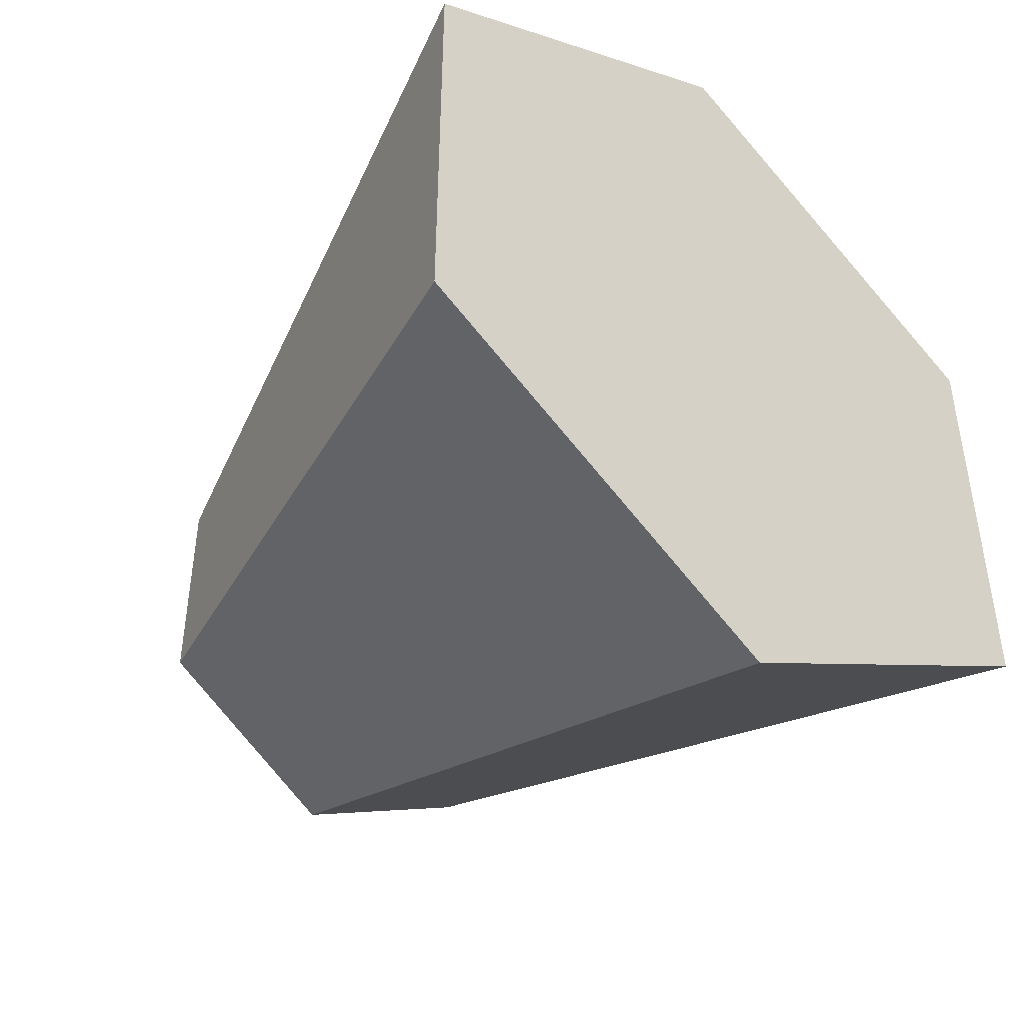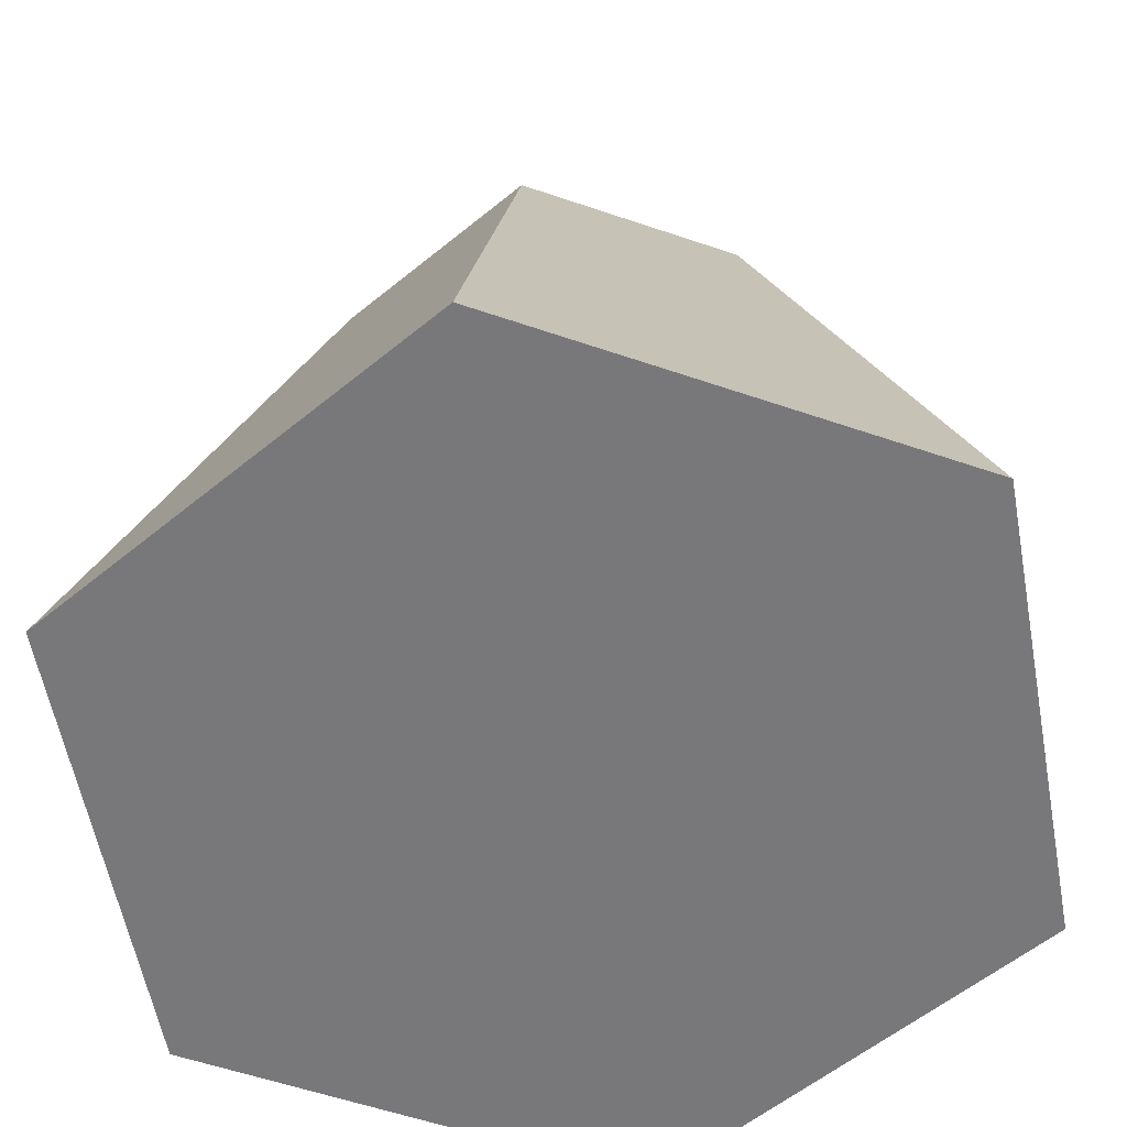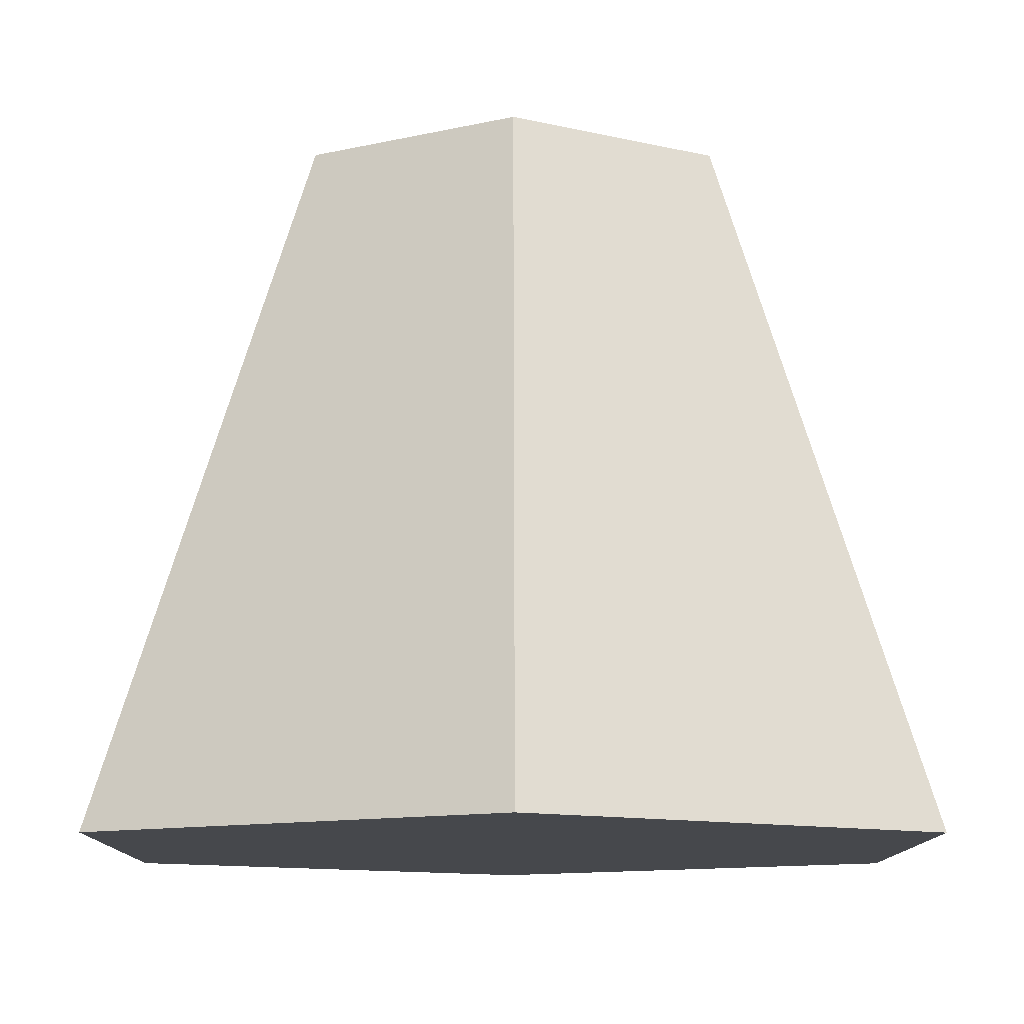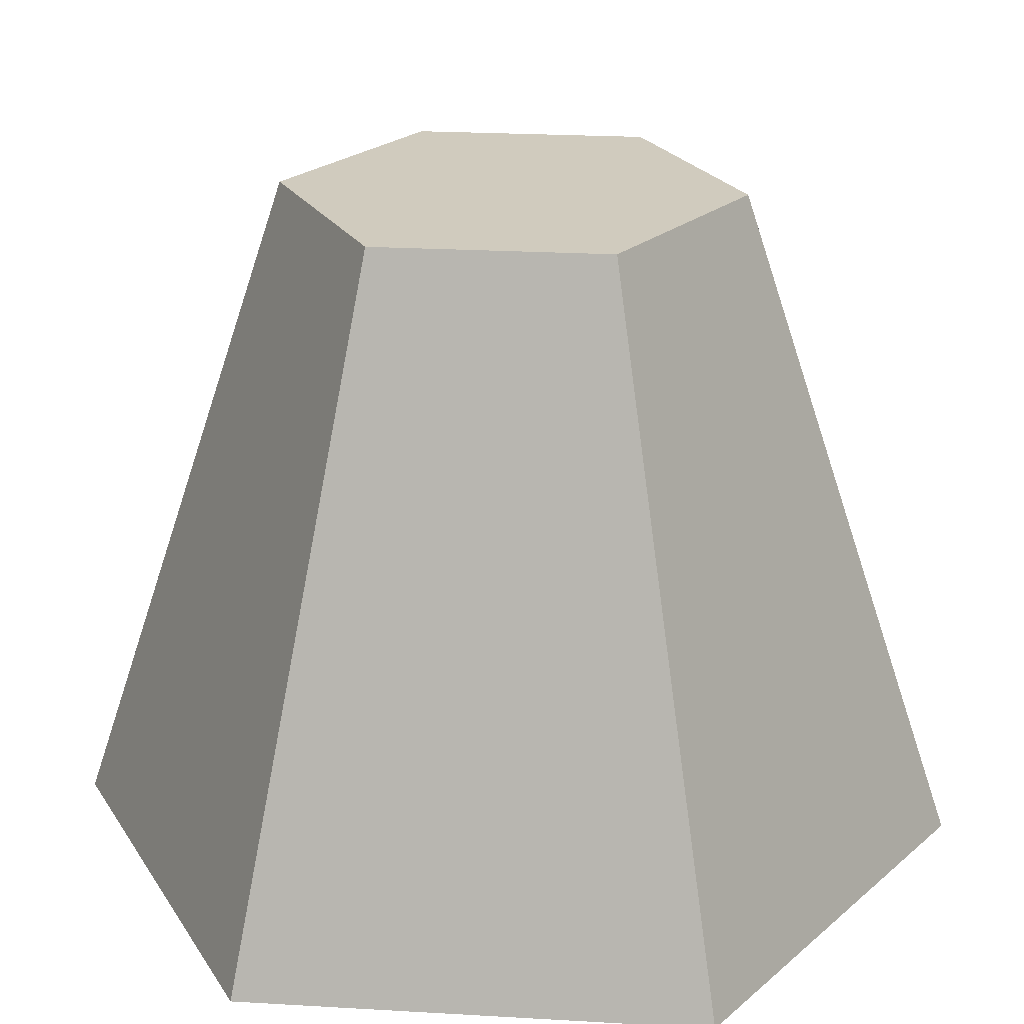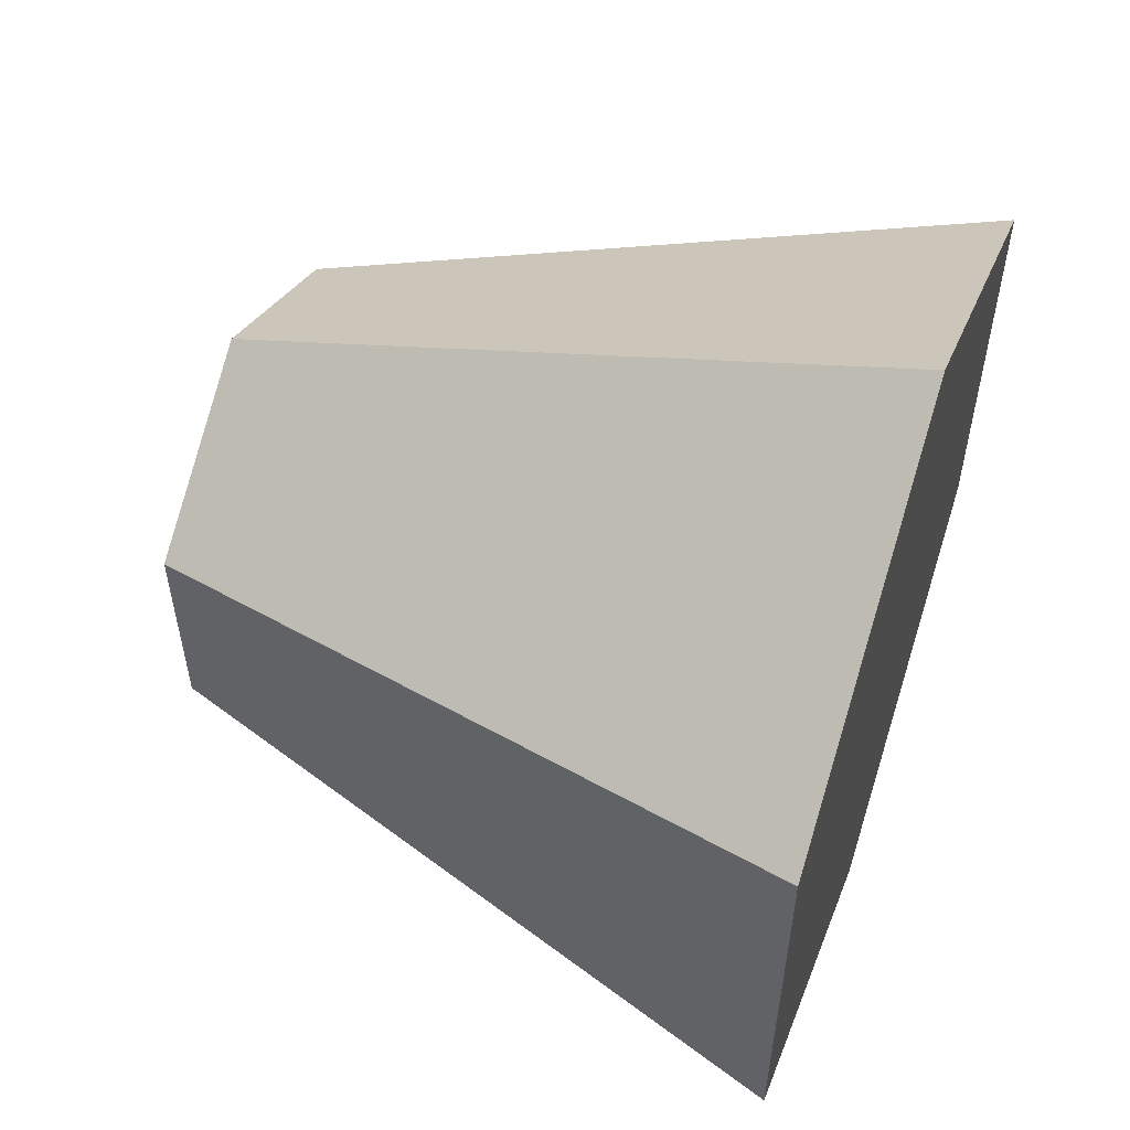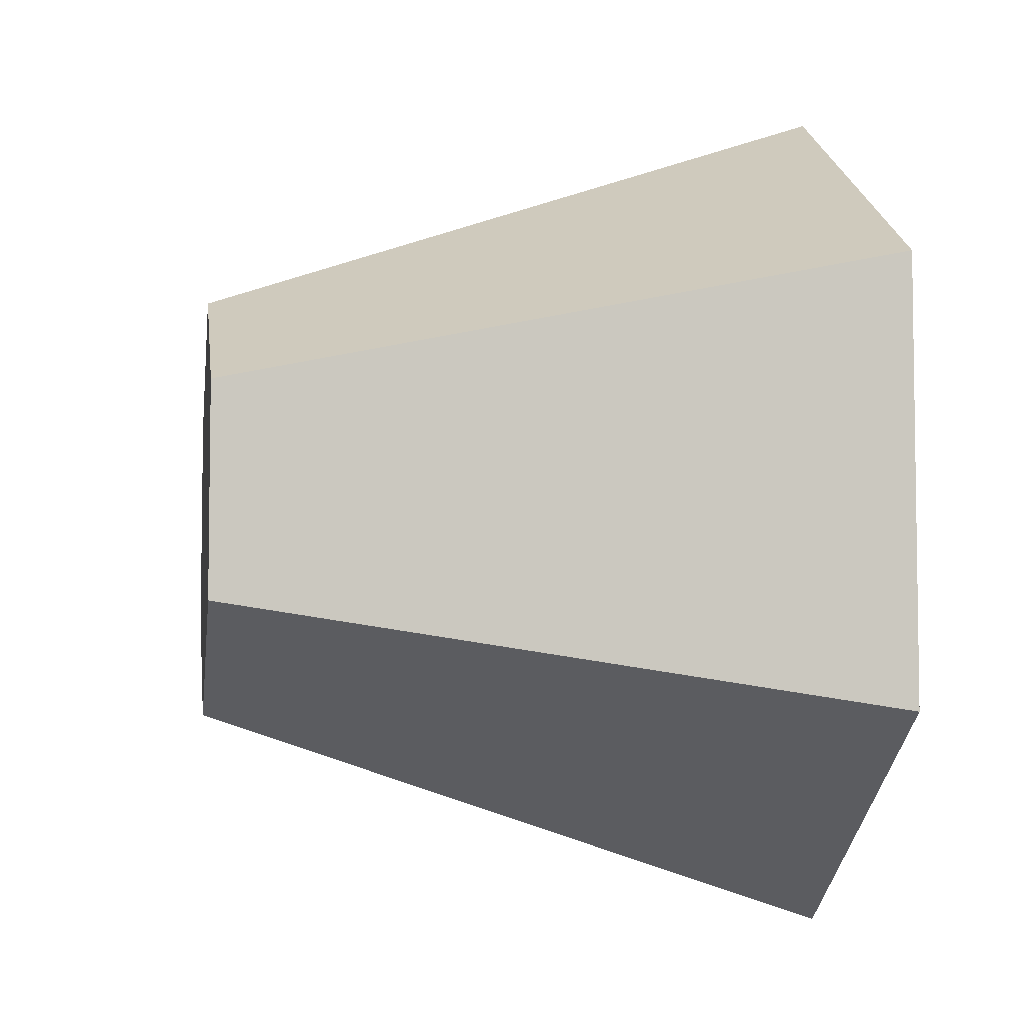
<metadata>
{"format":"obj","ext":"obj","renderer":"f3d","projection":"perspective","resolution":1024,"background":"white","views":[{"elev":-45.4,"azim":-41.4,"up":"+Z"},{"elev":-57.5,"azim":-49.6,"up":"+Y"},{"elev":-11.1,"azim":179.7,"up":"+Y"},{"elev":23.5,"azim":-24.4,"up":"+Y"},{"elev":55.7,"azim":-71.2,"up":"+Z"},{"elev":-5.5,"azim":-98.5,"up":"+Z"}]}
</metadata>
<code>
o 锥体_锥体.001
v 0 -0.75 -1
v 0 0.75 -0.5
v 0.866 -0.75 -0.5
v 0.433 0.75 -0.25
v 0.866 -0.75 0.5
v 0.433 0.75 0.25
v -0 -0.75 1
v -0 0.75 0.5
v -0.866 -0.75 0.5
v -0.433 0.75 0.25
v -0.866 -0.75 -0.5
v -0.433 0.75 -0.25
g 锥体_锥体.001_None
f 1 2 4 3
f 3 4 6 5
f 5 6 8 7
f 7 8 10 9
f 4 2 12 10 8 6
f 9 10 12 11
f 11 12 2 1
f 1 3 5 7 9 11

</code>
